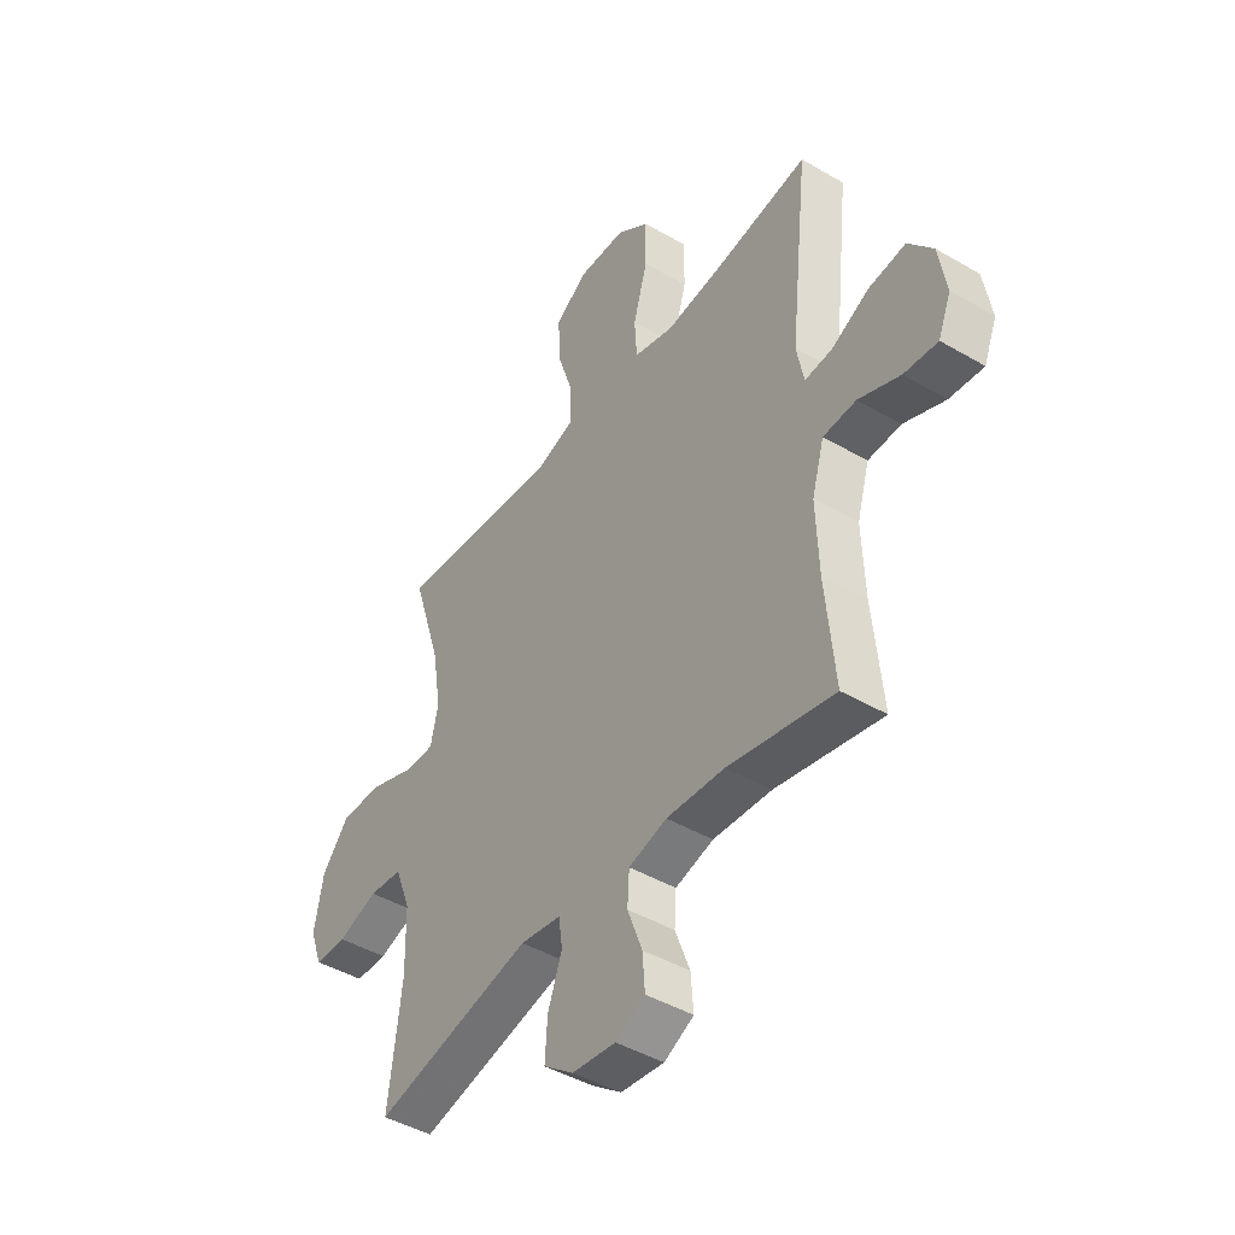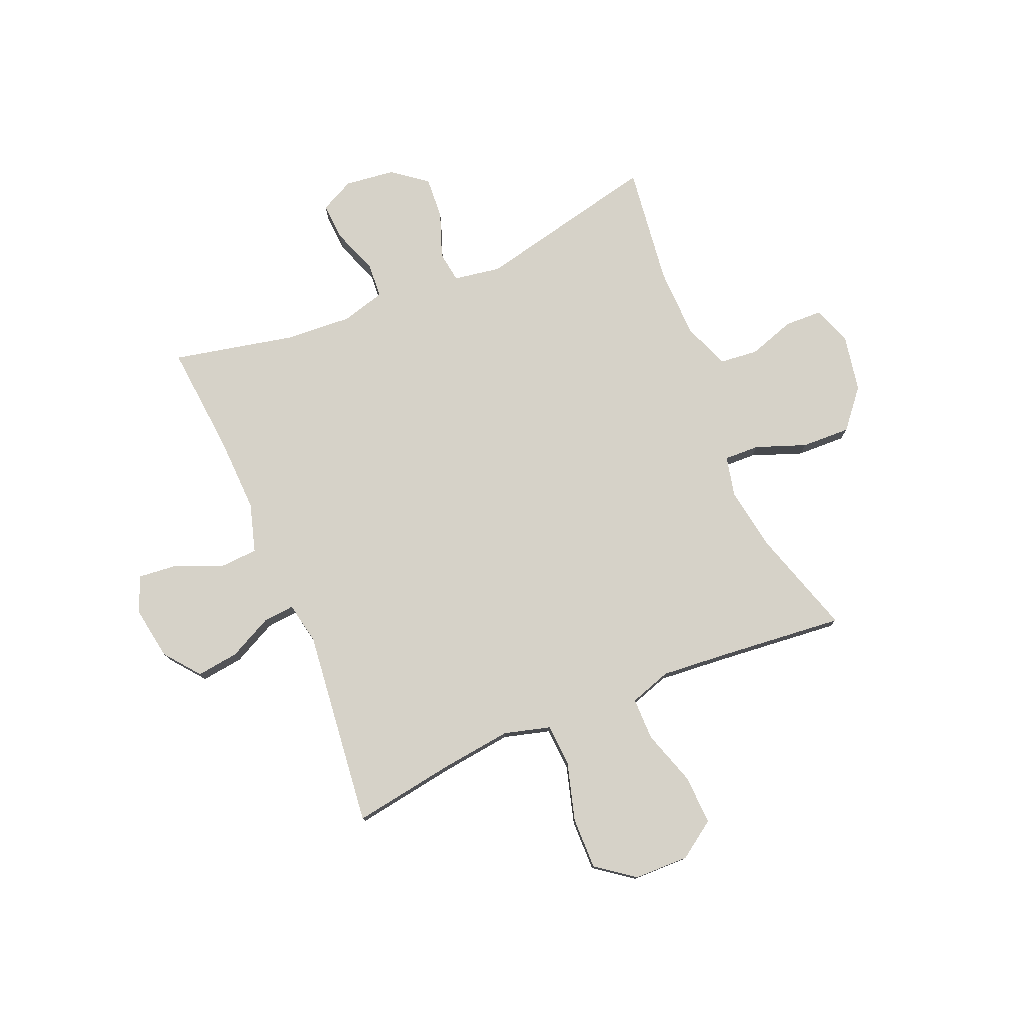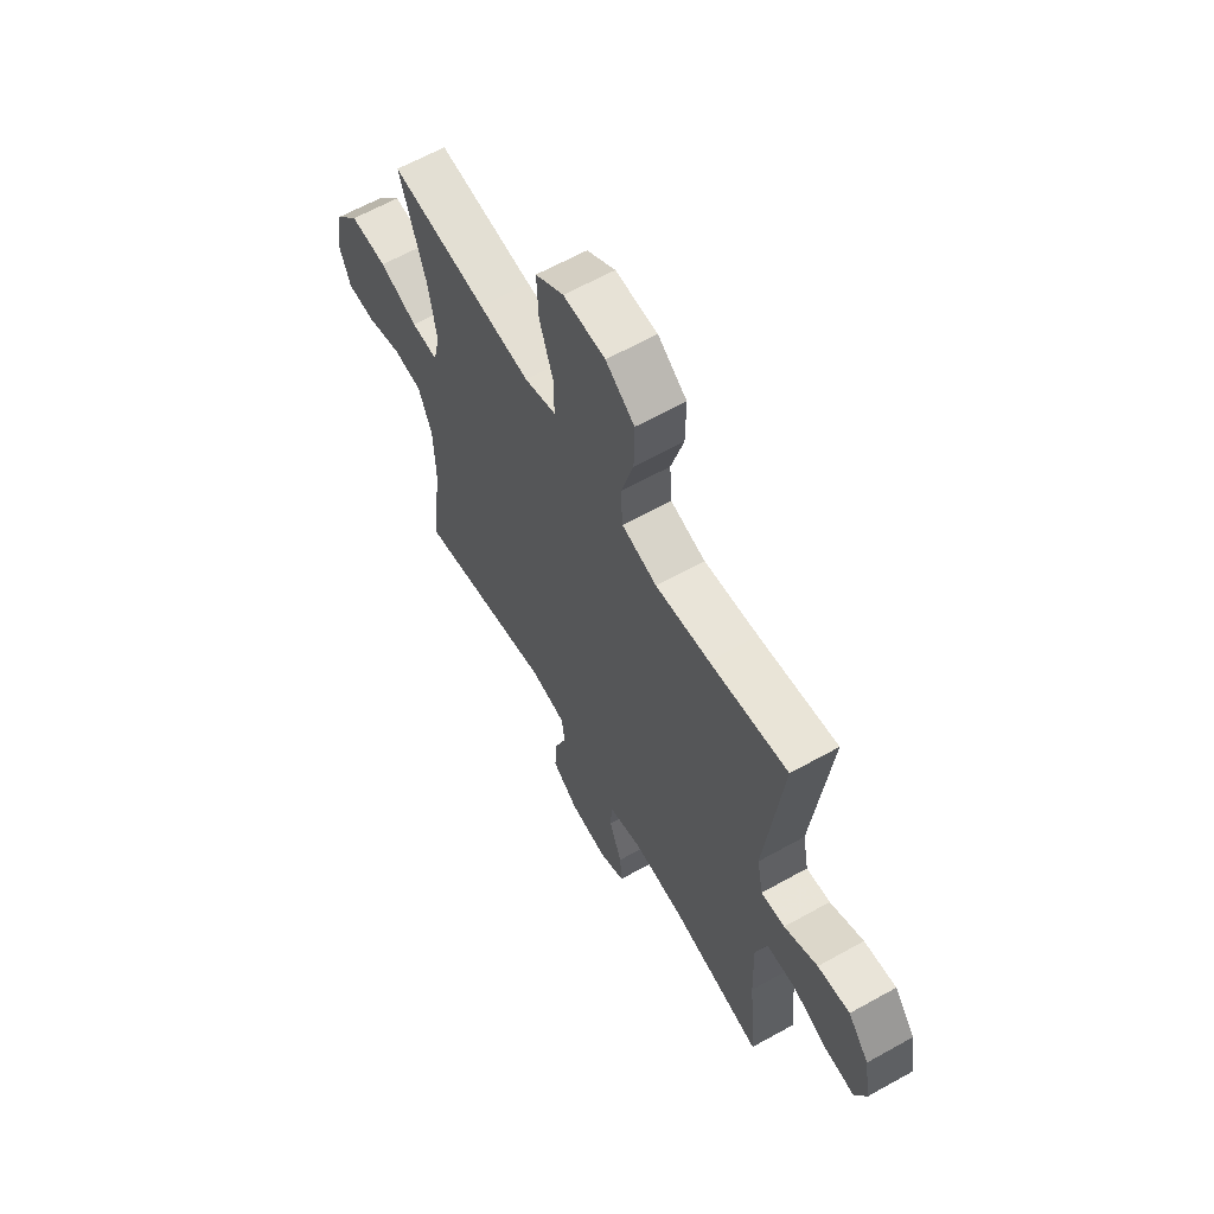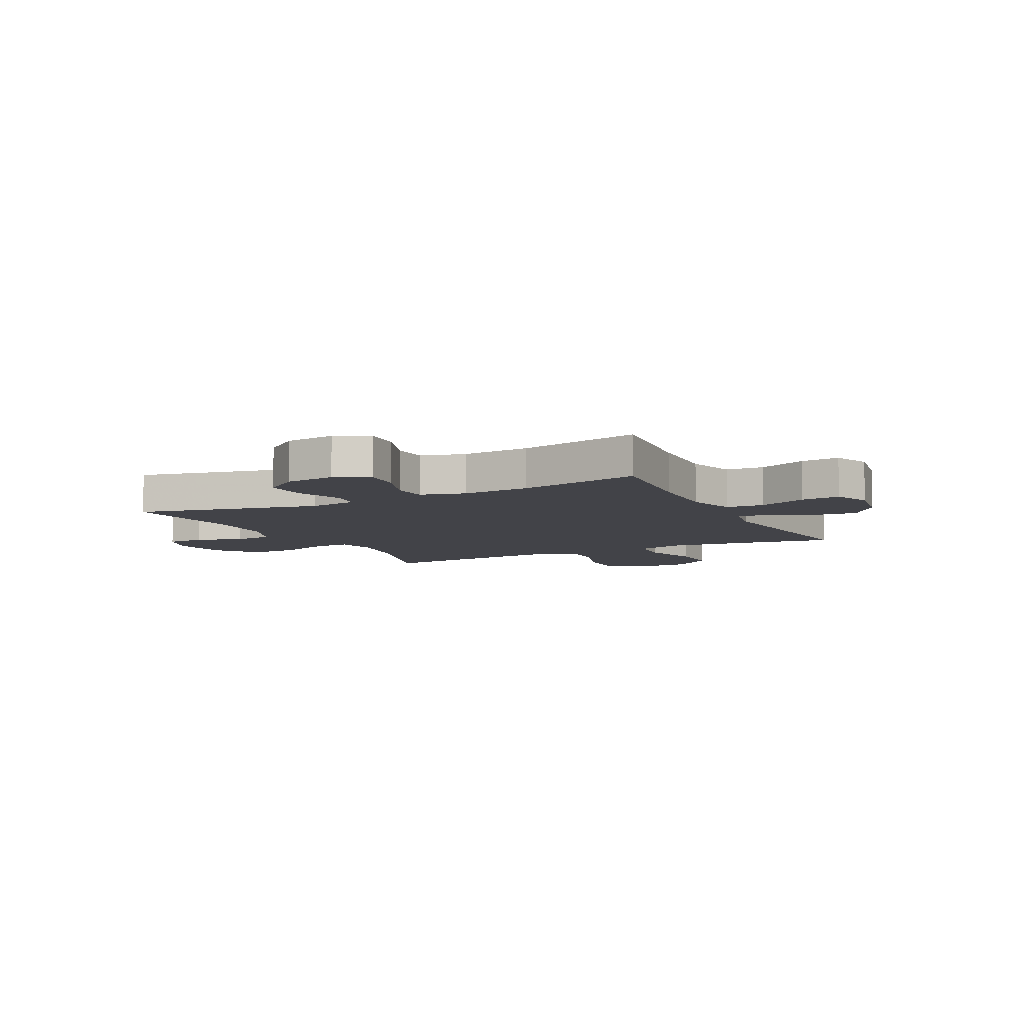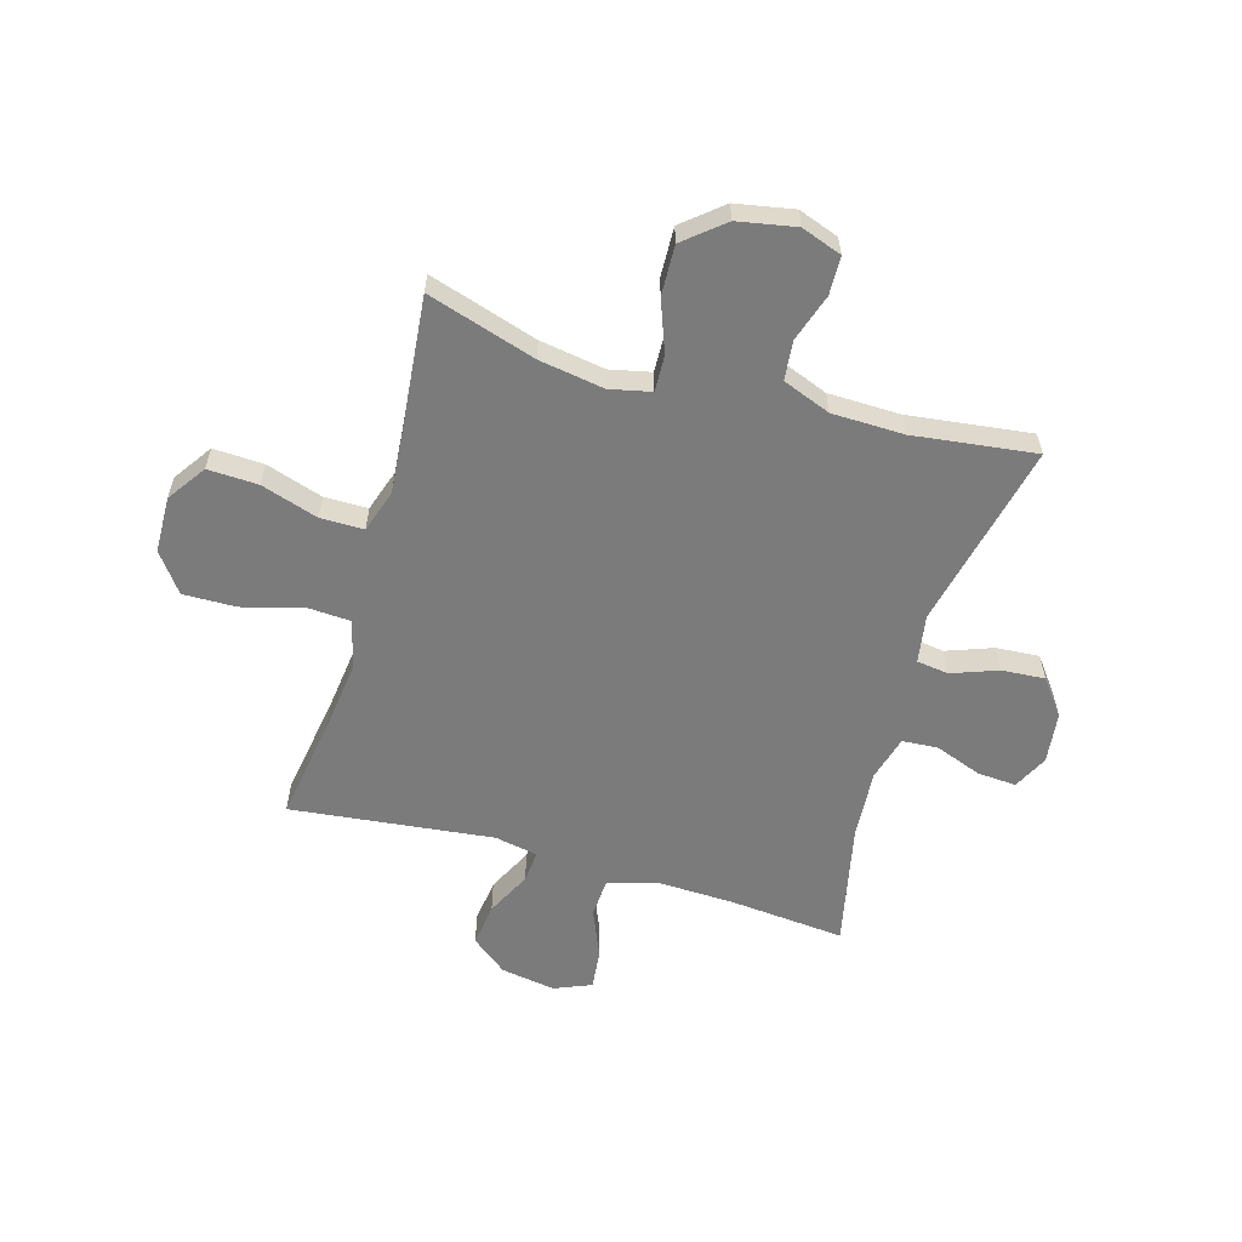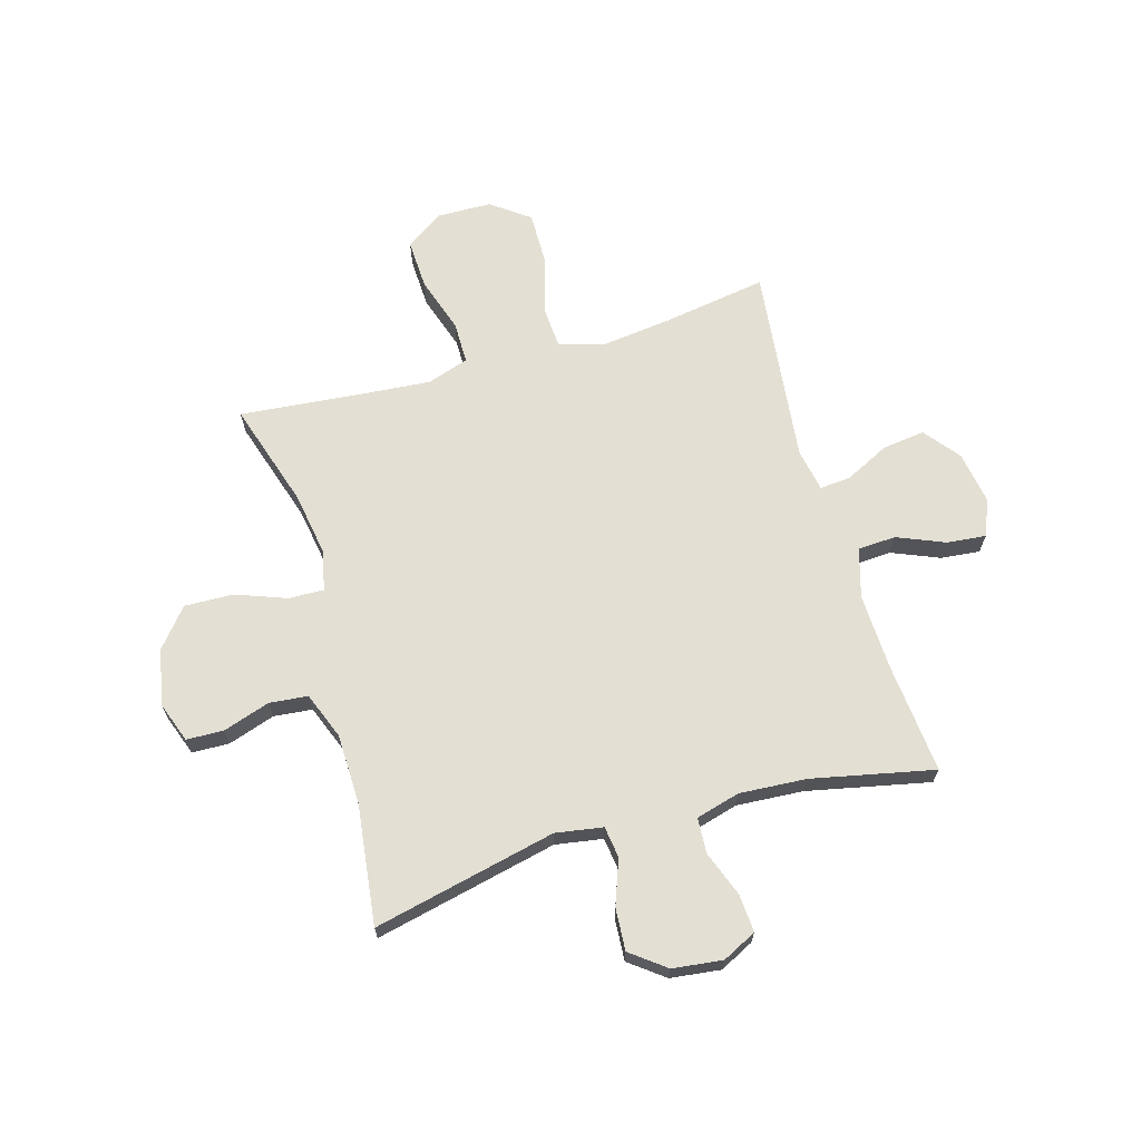
<metadata>
{"format":"obj","ext":"obj","renderer":"f3d","projection":"perspective","resolution":1024,"background":"white","views":[{"elev":-44.7,"azim":-124.2,"up":"+Z"},{"elev":77.7,"azim":-22.7,"up":"+Y"},{"elev":62.9,"azim":-119.5,"up":"+Z"},{"elev":-7.6,"azim":-153.2,"up":"+Y"},{"elev":-58.5,"azim":74.0,"up":"+Y"},{"elev":67.0,"azim":163.9,"up":"+Y"}]}
</metadata>
<code>
v 0.5 0.07 0.5
v 0.439 0.07 0.307
v 0.42 0.07 0.191
v 0.436 0.07 0.118
v 0.5 0.07 0.12
v 0.592 0.07 0.154
v 0.681 0.07 0.157
v 0.739 0.07 0.087
v 0.758 0.07 -0.016
v 0.732 0.07 -0.088
v 0.664 0.07 -0.09
v 0.579 0.07 -0.062
v 0.509 0.07 -0.069
v 0.476 0.07 -0.154
v 0.473 0.07 -0.282
v 0.5 0.07 -0.5
v 0.167 0.07 -0.425
v 0.081 0.07 -0.439
v 0.073 0.07 -0.496
v 0.103 0.07 -0.578
v 0.108 0.07 -0.655
v 0.045 0.07 -0.703
v -0.046 0.07 -0.714
v -0.108 0.07 -0.683
v -0.103 0.07 -0.614
v -0.072 0.07 -0.531
v -0.076 0.07 -0.467
v -0.156 0.07 -0.445
v -0.278 0.07 -0.453
v -0.5 0.07 -0.5
v -0.481 0.07 -0.297
v -0.476 0.07 -0.159
v -0.502 0.07 -0.07
v -0.571 0.07 -0.066
v -0.658 0.07 -0.102
v -0.729 0.07 -0.109
v -0.756 0.07 -0.043
v -0.74 0.07 0.054
v -0.689 0.07 0.118
v -0.612 0.07 0.108
v -0.532 0.07 0.068
v -0.475 0.07 0.063
v -0.46 0.07 0.14
v -0.5 0.07 0.5
v -0.313 0.07 0.47
v -0.184 0.07 0.454
v -0.1 0.07 0.477
v -0.095 0.07 0.555
v -0.125 0.07 0.661
v -0.126 0.07 0.755
v -0.057 0.07 0.806
v 0.043 0.07 0.808
v 0.111 0.07 0.761
v 0.107 0.07 0.671
v 0.074 0.07 0.57
v 0.074 0.07 0.493
v 0.15 0.07 0.468
v 0.27 0.07 0.478
v 0.5 0 0.5
v 0.439 0 0.307
v 0.42 0 0.191
v 0.436 0 0.118
v 0.5 0 0.12
v 0.592 0 0.154
v 0.681 0 0.157
v 0.739 0 0.087
v 0.758 0 -0.016
v 0.732 0 -0.088
v 0.664 0 -0.09
v 0.579 0 -0.062
v 0.509 0 -0.069
v 0.476 0 -0.154
v 0.473 0 -0.282
v 0.5 0 -0.5
v 0.167 0 -0.425
v 0.081 0 -0.439
v 0.073 0 -0.496
v 0.103 0 -0.578
v 0.108 0 -0.655
v 0.045 0 -0.703
v -0.046 0 -0.714
v -0.108 0 -0.683
v -0.103 0 -0.614
v -0.072 0 -0.531
v -0.076 0 -0.467
v -0.156 0 -0.445
v -0.278 0 -0.453
v -0.5 0 -0.5
v -0.481 0 -0.297
v -0.476 0 -0.159
v -0.502 0 -0.07
v -0.571 0 -0.066
v -0.658 0 -0.102
v -0.729 0 -0.109
v -0.756 0 -0.043
v -0.74 0 0.054
v -0.689 0 0.118
v -0.612 0 0.108
v -0.532 0 0.068
v -0.475 0 0.063
v -0.46 0 0.14
v -0.5 0 0.5
v -0.313 0 0.47
v -0.184 0 0.454
v -0.1 0 0.477
v -0.095 0 0.555
v -0.125 0 0.661
v -0.126 0 0.755
v -0.057 0 0.806
v 0.043 0 0.808
v 0.111 0 0.761
v 0.107 0 0.671
v 0.074 0 0.57
v 0.074 0 0.493
v 0.15 0 0.468
v 0.27 0 0.478
f 52 53 54 55
f 52 55 56
f 51 52 56
f 48 49 50 51
f 47 48 51 56
f 46 47 56 57
f 43 44 45
f 42 43 45 46
f 38 39 40 41
f 38 41 42
f 37 38 42
f 34 35 36 37
f 33 34 37 42
f 32 33 42 46
f 29 30 31
f 28 29 31 32
f 27 28 32 46
f 23 24 25 26
f 23 26 27
f 19 20 21 22
f 19 22 23 27
f 15 16 17
f 14 15 17 18
f 13 14 18
f 9 10 11 12
f 9 12 13
f 8 9 13
f 5 6 7 8
f 4 5 8 13
f 58 1 2
f 57 58 2 3
f 18 19 27 46
f 4 13 18 46
f 3 4 46 57
f 113 112 111 110
f 114 113 110
f 114 110 109
f 109 108 107 106
f 114 109 106 105
f 115 114 105 104
f 103 102 101
f 104 103 101 100
f 99 98 97 96
f 100 99 96
f 100 96 95
f 95 94 93 92
f 100 95 92 91
f 104 100 91 90
f 89 88 87
f 90 89 87 86
f 104 90 86 85
f 84 83 82 81
f 85 84 81
f 80 79 78 77
f 85 81 80 77
f 75 74 73
f 76 75 73 72
f 76 72 71
f 70 69 68 67
f 71 70 67
f 71 67 66
f 66 65 64 63
f 71 66 63 62
f 60 59 116
f 61 60 116 115
f 104 85 77 76
f 104 76 71 62
f 115 104 62 61
f 1 59 60 2
f 2 60 61 3
f 3 61 62 4
f 4 62 63 5
f 5 63 64 6
f 6 64 65 7
f 7 65 66 8
f 8 66 67 9
f 9 67 68 10
f 10 68 69 11
f 11 69 70 12
f 12 70 71 13
f 13 71 72 14
f 14 72 73 15
f 15 73 74 16
f 16 74 75 17
f 17 75 76 18
f 18 76 77 19
f 19 77 78 20
f 20 78 79 21
f 21 79 80 22
f 22 80 81 23
f 23 81 82 24
f 24 82 83 25
f 25 83 84 26
f 26 84 85 27
f 27 85 86 28
f 28 86 87 29
f 29 87 88 30
f 30 88 89 31
f 31 89 90 32
f 32 90 91 33
f 33 91 92 34
f 34 92 93 35
f 35 93 94 36
f 36 94 95 37
f 37 95 96 38
f 38 96 97 39
f 39 97 98 40
f 40 98 99 41
f 41 99 100 42
f 42 100 101 43
f 43 101 102 44
f 44 102 103 45
f 45 103 104 46
f 46 104 105 47
f 47 105 106 48
f 48 106 107 49
f 49 107 108 50
f 50 108 109 51
f 51 109 110 52
f 52 110 111 53
f 53 111 112 54
f 54 112 113 55
f 55 113 114 56
f 56 114 115 57
f 57 115 116 58
f 58 116 59 1

</code>
